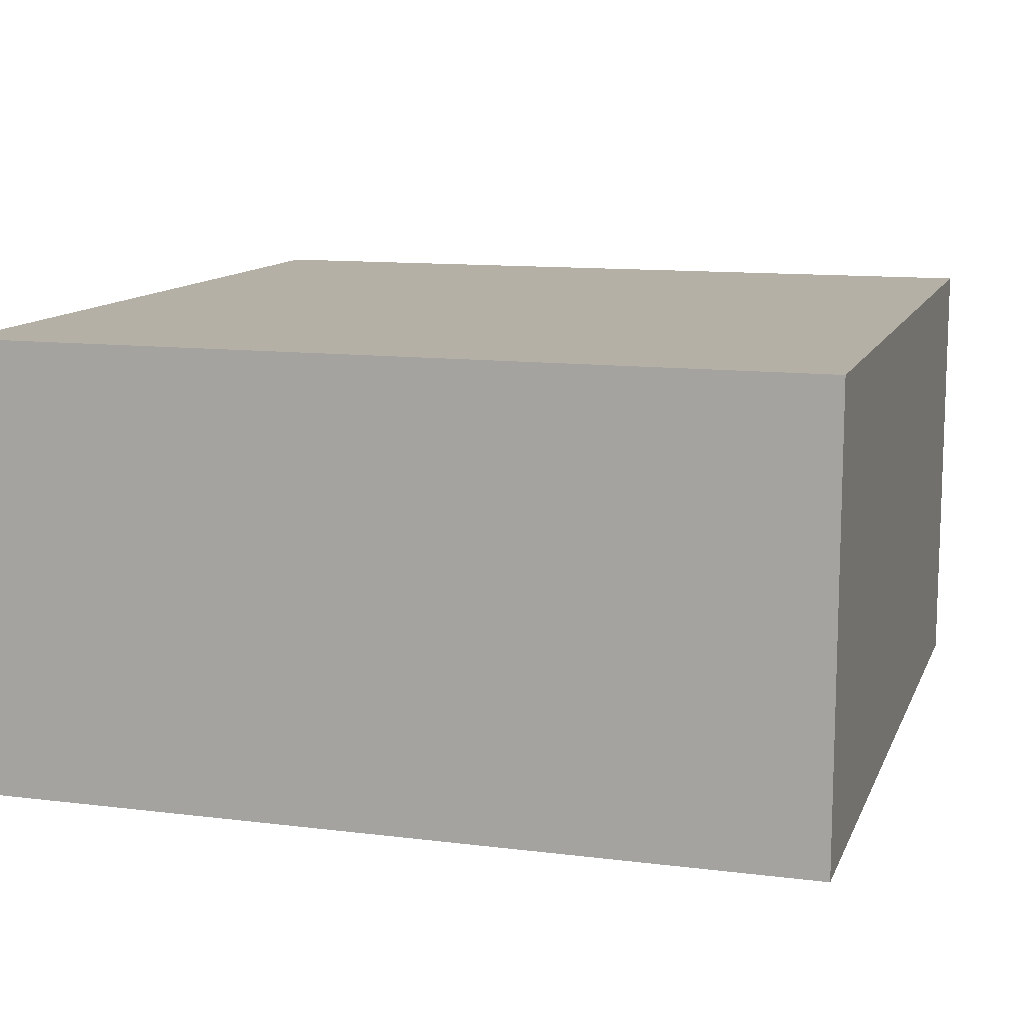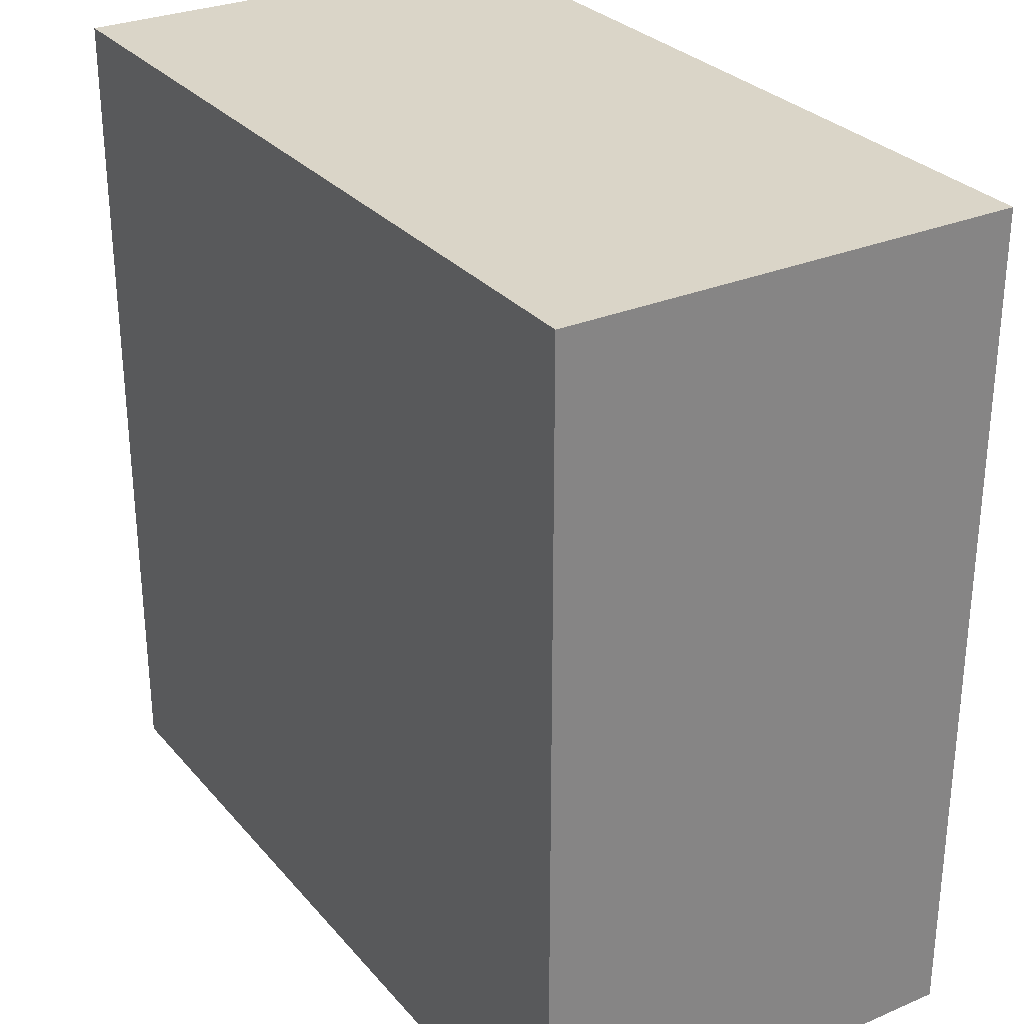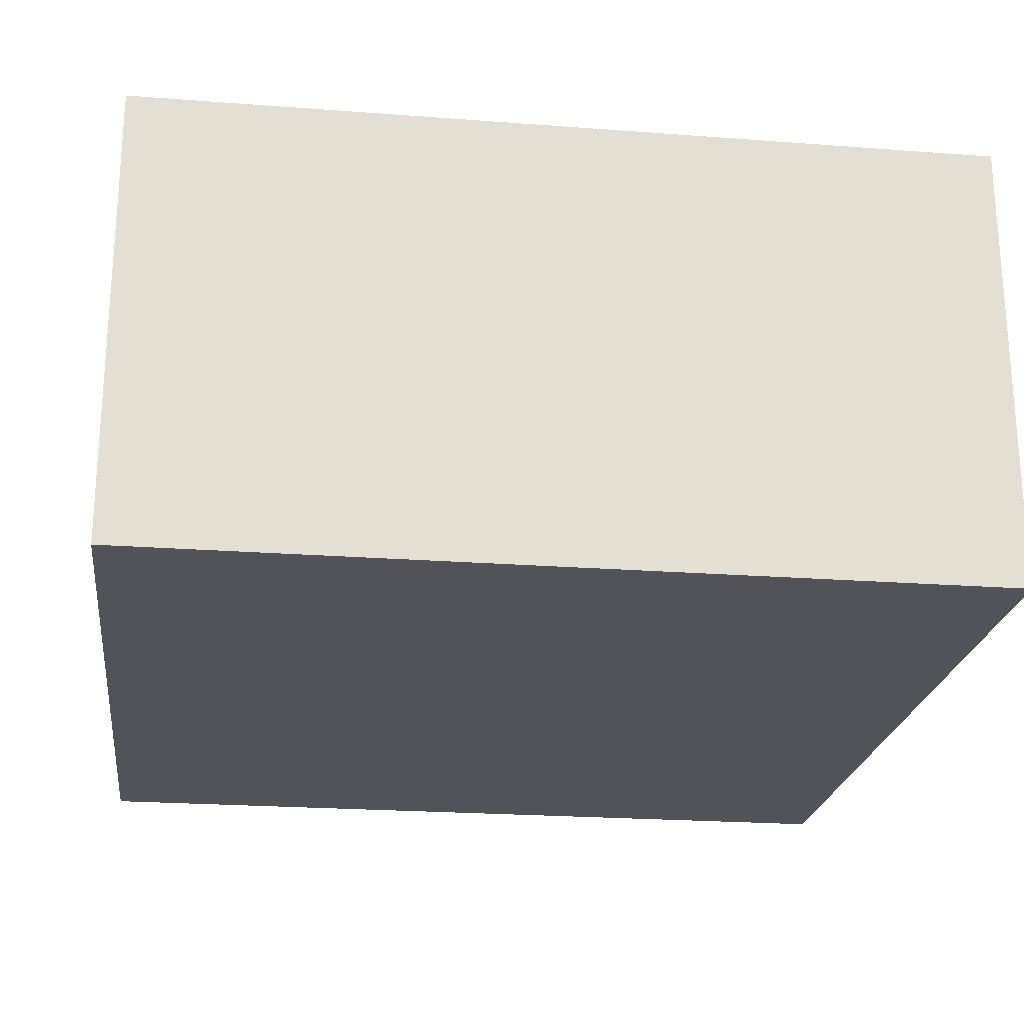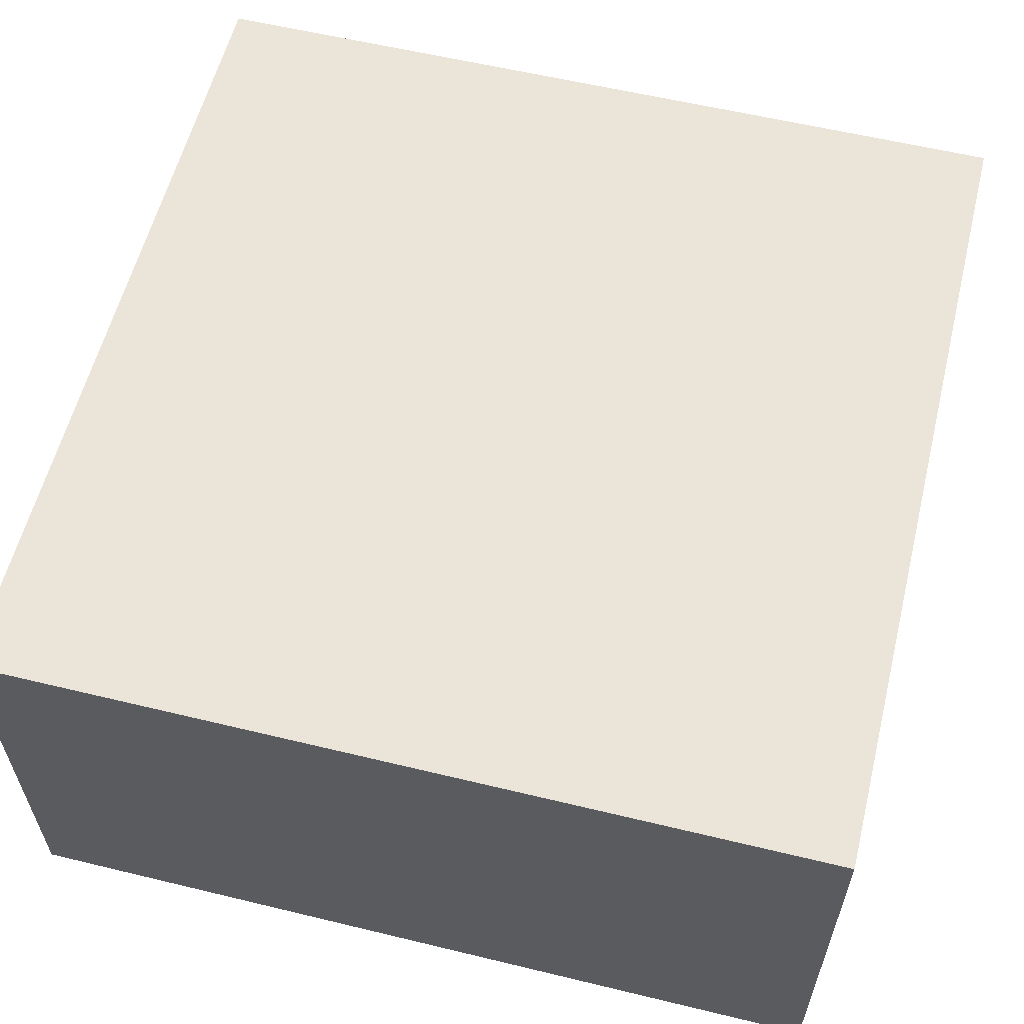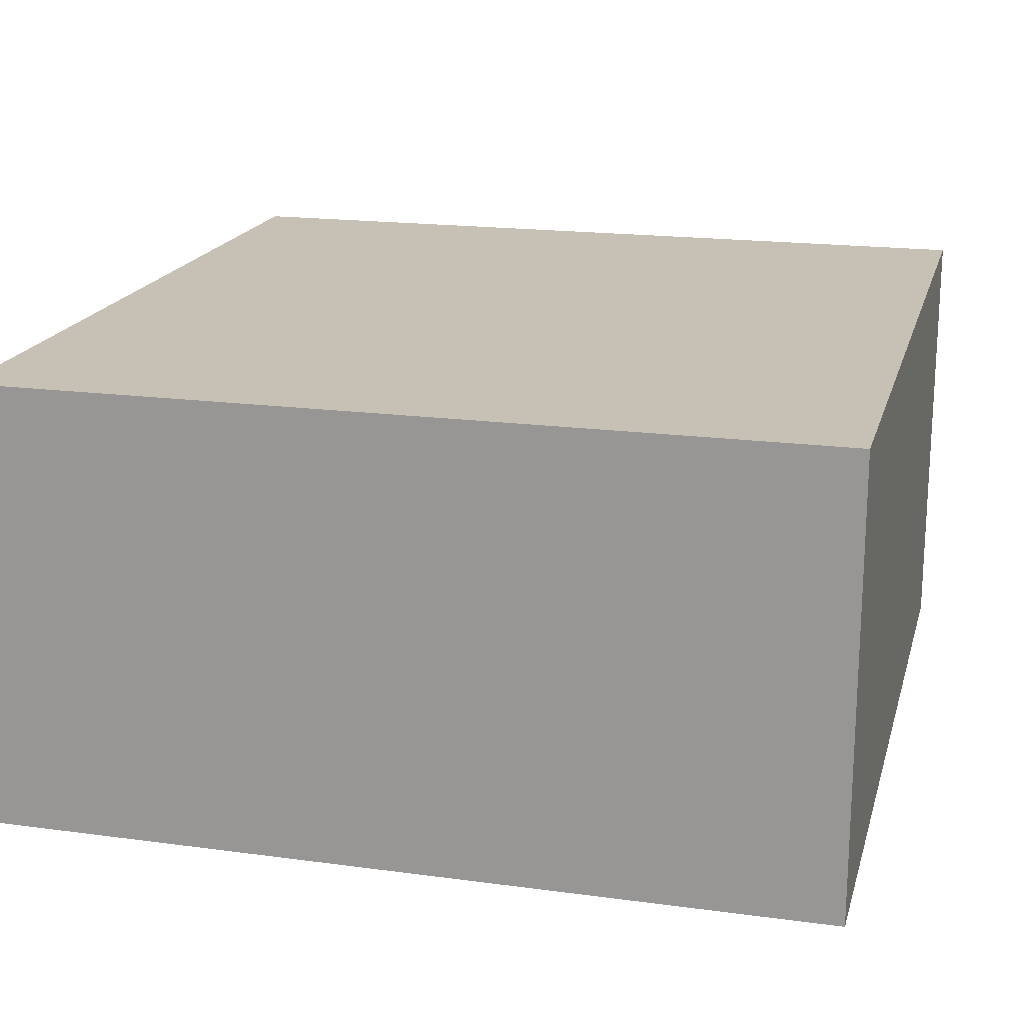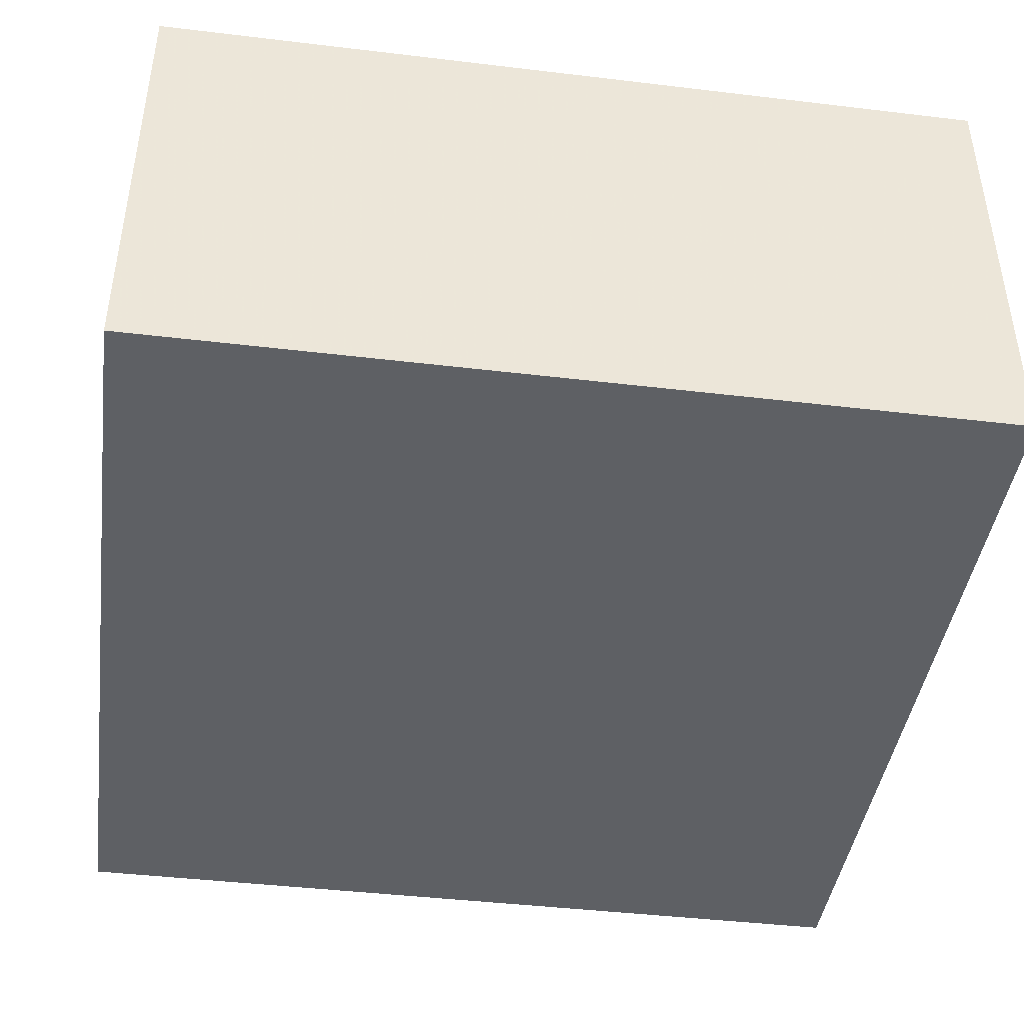
<metadata>
{"format":"obj","ext":"obj","renderer":"f3d","projection":"perspective","resolution":1024,"background":"white","views":[{"elev":11.7,"azim":-73.3,"up":"+Z"},{"elev":29.1,"azim":57.8,"up":"+Y"},{"elev":-22.6,"azim":172.6,"up":"+Z"},{"elev":58.7,"azim":-76.0,"up":"+Z"},{"elev":18.5,"azim":-165.5,"up":"+Z"},{"elev":-43.0,"azim":-98.1,"up":"+Z"}]}
</metadata>
<code>
o 14583
v 2224 1870 7.361
v 2224 1871 7.361
v 2224 1871 7.307
v 2224 1870 7.361
v 2224 1871 7.361
v 2224 1871 7.361
v 2224 1870 7.361
v 2224 1871 7.307
v 2224 1870 7.307
v 2224 1870 7.307
v 2224 1870 7.307
v 2224 1870 7.361
v 2224 1870 7.307
v 2224 1871 7.361
v 2224 1870 7.307
v 2224 1871 7.307
v 2224 1870 7.361
v 2224 1870 7.361
v 2224 1870 7.307
v 2224 1871 7.307
v 2224 1870 7.307
v 2224 1871 7.361
v 2224 1871 7.361
v 2224 1871 7.307
v 2224 1870 7.307
v 2224 1871 7.307
v 2224 1871 7.307
v 2224 1871 7.307
v 2224 1871 7.361
f 1 2 3
f 1 4 5
f 6 2 7
f 8 9 7
f 10 7 11
f 12 13 14
f 14 15 16
f 17 15 18
f 19 20 21
f 22 23 20
f 24 25 26
f 27 28 29

</code>
